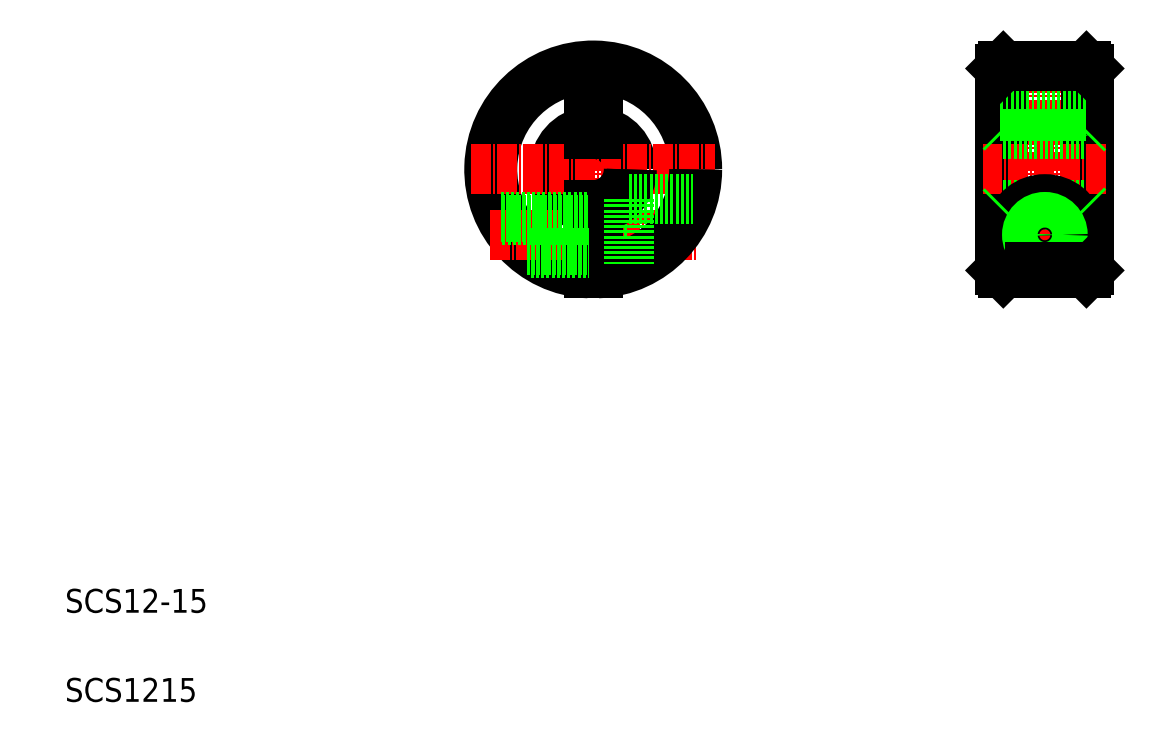
<metadata>
{"format":"dxf","ext":"dxf","renderer":"ezdxf+matplotlib","layout":"modelspace","background":"white","min_lineweight":24,"dpi":150}
</metadata>
<code>
0
SECTION
2
ENTITIES
0
LINE
8
CENTER
10
98.94
20
120.1
30
0
11
98.94
21
79.14
31
0
0
ARC
8
0
10
98.94
20
99.64
30
0
40
6.5
50
0
51
83.37
0
ARC
8
0
10
98.94
20
99.64
30
0
40
6
50
0
51
82.82
0
ARC
8
0
10
98.94
20
99.64
30
0
40
6
50
97.18
51
262.8
0
ARC
8
0
10
98.94
20
99.64
30
0
40
6.5
50
96.63
51
263.4
0
ARC
8
0
10
98.94
20
99.64
30
0
40
17
50
0
51
267.5
0
ARC
8
0
10
98.94
20
99.64
30
0
40
17.5
50
0
51
267.5
0
TEXT
8
0
10
10
20
25
30
0
40
4
1
SCS12-15
0
TEXT
8
0
10
10
20
10
30
0
40
4
1
SCS1215
0
LINE
8
CENTER
10
81.64
20
88.64
30
0
11
116.2
21
88.64
31
0
0
LINE
8
CENTER
10
78.44
20
99.64
30
0
11
119.4
21
99.64
31
0
0
LINE
8
0
10
99.69
20
91.94
30
0
11
104.9
21
91.94
31
0
0
ARC
8
0
10
98.94
20
99.64
30
0
40
6.5
50
276.6
51
0
0
ARC
8
0
10
98.94
20
99.64
30
0
40
6
50
277.2
51
0
0
LINE
8
0
10
99.69
20
85.34
30
0
11
104.9
21
85.34
31
0
0
ARC
8
0
10
98.94
20
99.64
30
0
40
17
50
272.5
51
0
0
ARC
8
0
10
98.94
20
99.64
30
0
40
17.5
50
272.5
51
0
0
LINE
8
0
10
99.69
20
93.68
30
0
11
99.69
21
82.15
31
0
0
LINE
8
0
10
98.19
20
93.68
30
0
11
98.19
21
82.15
31
0
0
LINE
8
0
10
87.81
20
86.14
30
0
11
98.19
21
86.14
31
0
0
LINE
8
0
10
88.44
20
85.64
30
0
11
98.19
21
85.64
31
0
0
LINE
8
0
10
98.19
20
87.92
30
0
11
98.19
21
87.92
31
0
0
LINE
8
0
10
83.64
20
91.14
30
0
11
98.19
21
91.14
31
0
0
LINE
8
0
10
83.38
20
91.64
30
0
11
98.19
21
91.64
31
0
0
LINE
8
0
10
98.19
20
90.8
30
0
11
98.19
21
90.8
31
0
0
LINE
8
0
10
104.9
20
94.64
30
0
11
104.9
21
83.2
31
0
0
LINE
8
0
10
104.9
20
94.64
30
0
11
115.7
21
94.64
31
0
0
LINE
8
0
10
98.19
20
108.6
30
0
11
99.69
21
108.6
31
0
0
LINE
8
0
10
98.19
20
108.6
30
0
11
98.19
21
105.6
31
0
0
LINE
8
0
10
99.69
20
108.6
30
0
11
99.69
21
105.6
31
0
0
LINE
8
CENTER
10
175
20
120.1
30
0
11
175
21
79.14
31
0
0
LINE
8
0
10
182
20
82.14
30
0
11
182
21
117.1
31
0
0
LINE
8
0
10
168
20
117.1
30
0
11
168
21
82.14
31
0
0
LINE
8
0
10
182.5
20
116.6
30
0
11
182.5
21
82.64
31
0
0
LINE
8
0
10
167.5
20
116.6
30
0
11
167.5
21
82.64
31
0
0
LINE
8
CENTER
10
168.7
20
88.64
30
0
11
181.3
21
88.64
31
0
0
LINE
8
CENTER
10
164.5
20
99.64
30
0
11
185.5
21
99.64
31
0
0
LINE
8
0
10
168
20
93.64
30
0
11
182
21
93.64
31
0
0
LINE
8
0
10
168
20
82.14
30
0
11
182
21
82.14
31
0
0
ARC
8
0
10
175
20
88.64
30
0
40
6
50
295
51
245
0
CIRCLE
8
0
10
175
20
88.64
30
0
40
3.3
0
LINE
8
0
10
167.5
20
82.64
30
0
11
168
21
82.14
31
0
0
LINE
8
0
10
167.5
20
93.14
30
0
11
168
21
93.64
31
0
0
CIRCLE
8
0
10
175
20
88.64
30
0
40
2.5
0
CIRCLE
8
0
10
175
20
88.64
30
0
40
3
0
LINE
8
0
10
172.5
20
83.2
30
0
11
177.5
21
83.2
31
0
0
LINE
8
0
10
182.5
20
82.64
30
0
11
182
21
82.14
31
0
0
LINE
8
0
10
182
20
93.64
30
0
11
182.5
21
93.14
31
0
0
LINE
8
0
10
168
20
117.1
30
0
11
182
21
117.1
31
0
0
LINE
8
0
10
168
20
105.6
30
0
11
182
21
105.6
31
0
0
LINE
8
0
10
167.5
20
108.6
30
0
11
182.5
21
108.6
31
0
0
LINE
8
0
10
167.5
20
106.1
30
0
11
168
21
105.6
31
0
0
LINE
8
0
10
167.5
20
116.6
30
0
11
168
21
117.1
31
0
0
LINE
8
0
10
182
20
105.6
30
0
11
182.5
21
106.1
31
0
0
LINE
8
0
10
182
20
117.1
30
0
11
182.5
21
116.6
31
0
0
ENDSEC
0
EOF

</code>
